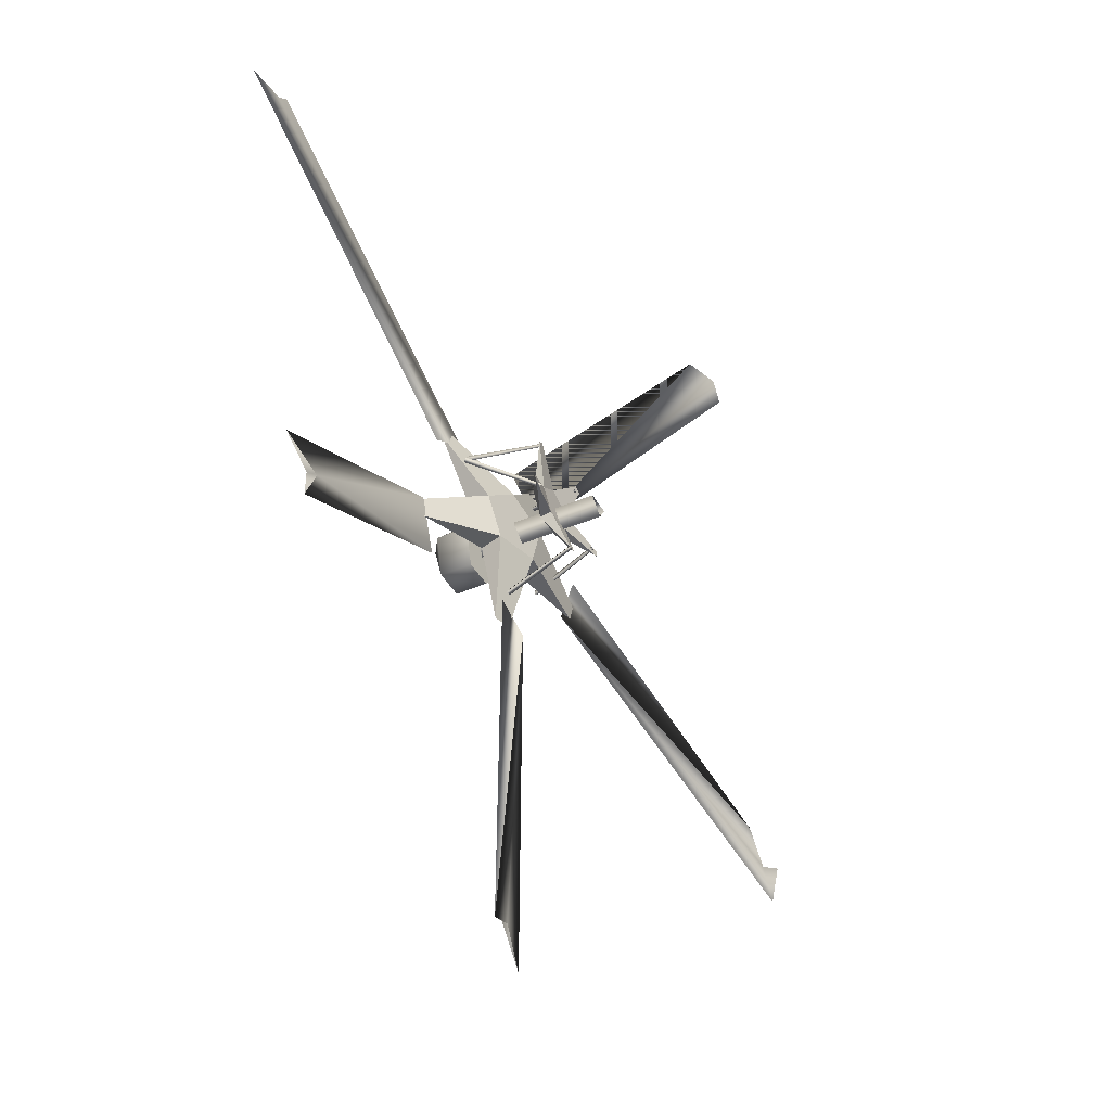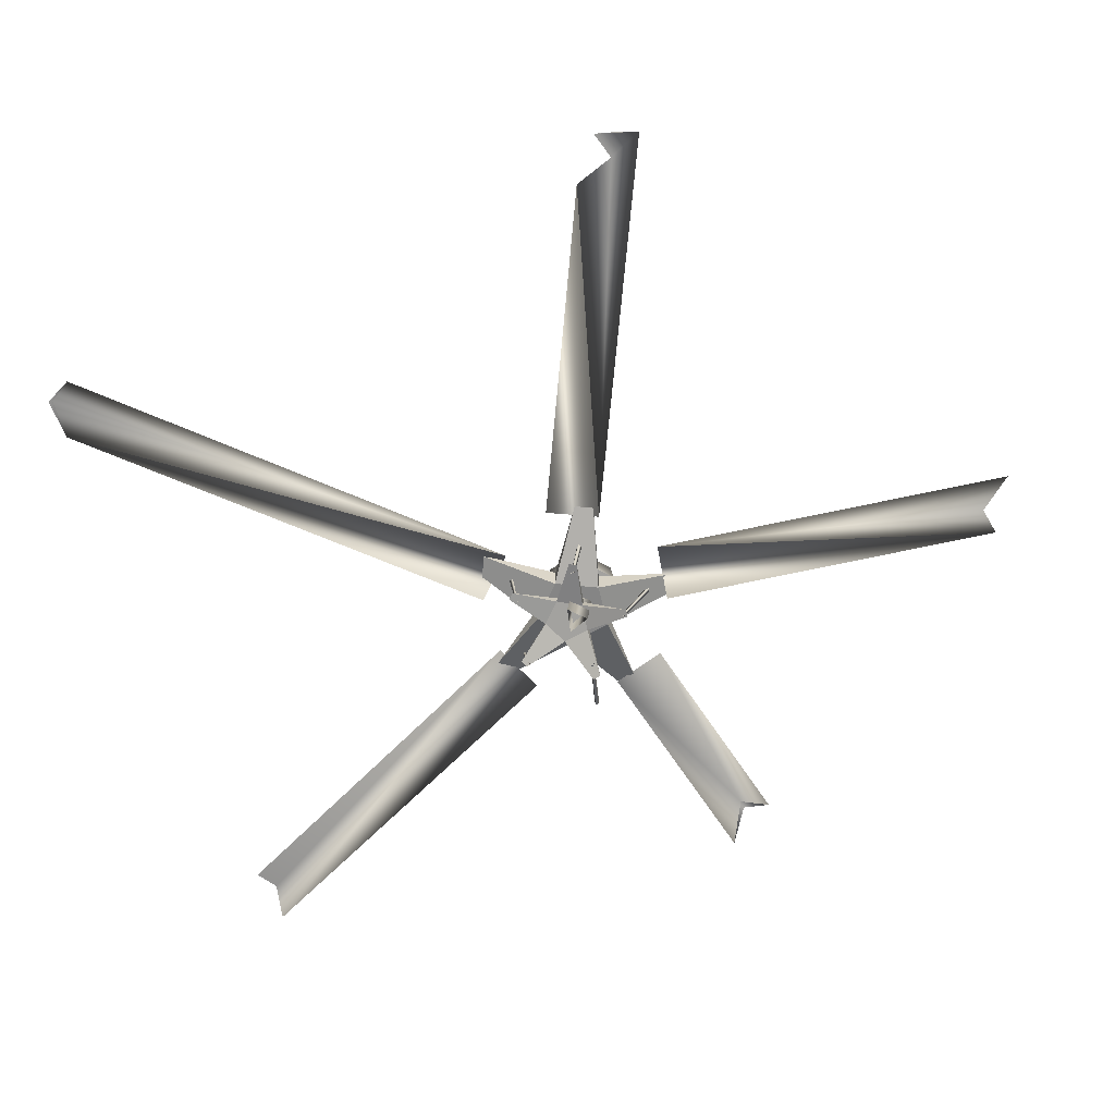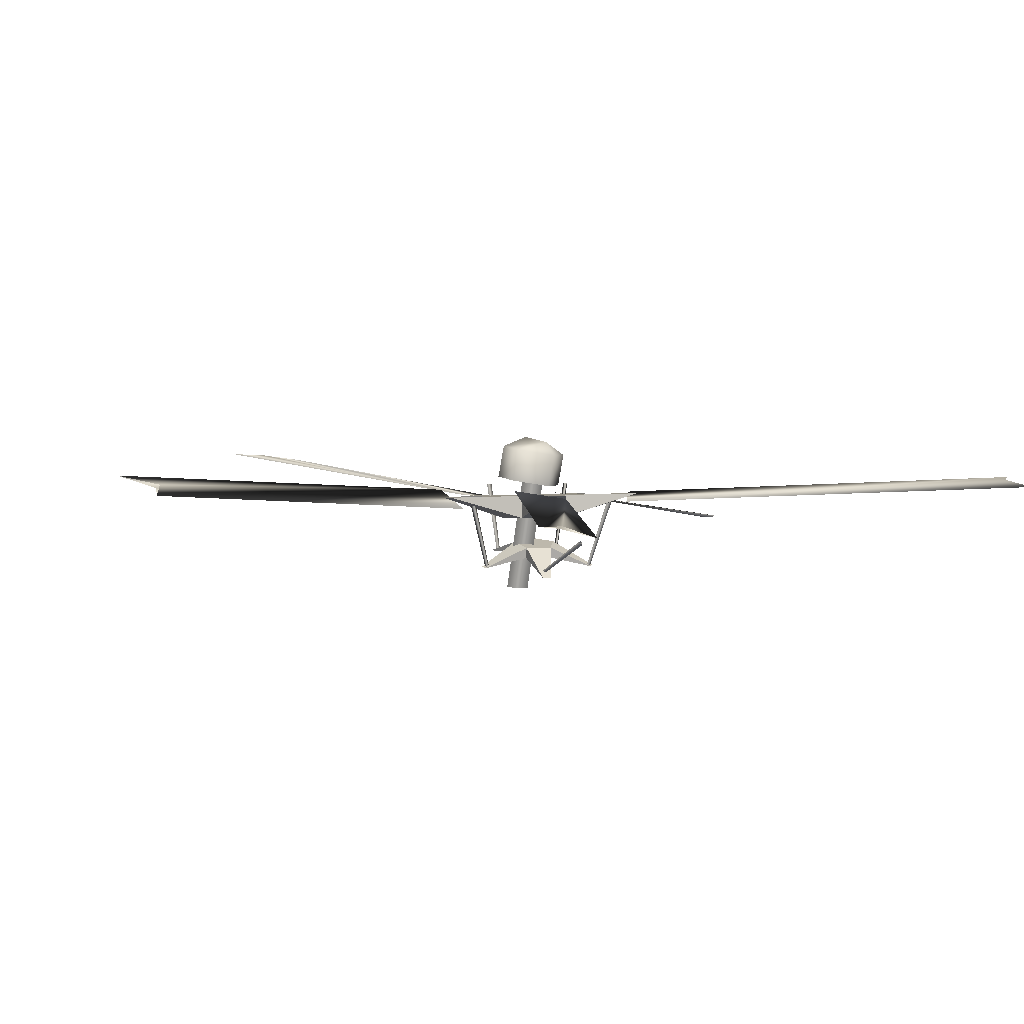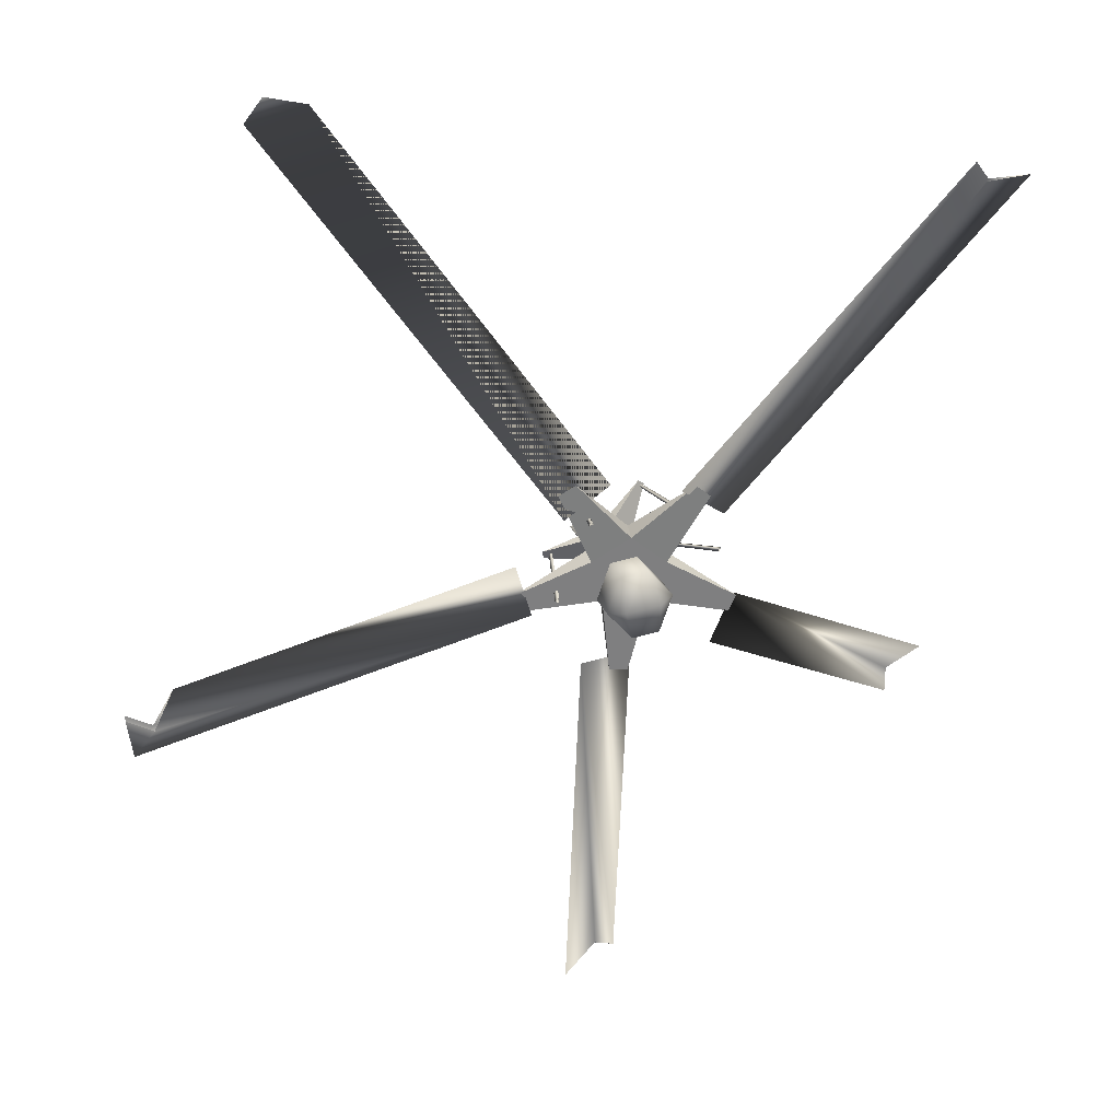
<metadata>
{"format":"obj","ext":"obj","renderer":"f3d","projection":"perspective","resolution":1024,"background":"white","views":[{"elev":-44.9,"azim":131.2,"up":"+Y"},{"elev":-62.4,"azim":-81.0,"up":"+Z"},{"elev":1.0,"azim":57.6,"up":"+Z"},{"elev":29.6,"azim":-7.4,"up":"+Y"}]}
</metadata>
<code>
v -5.342 17.19 -24.35
v 14.43 35.79 -33.09
v -3.824 16.53 -17.57
v 7.054 6.972 -28.12
v 8.572 6.309 -21.34
v 18.01 32.83 -34.19
v -18.96 8.115 -22.19
v -29.71 34.27 -23.36
v -17.44 7.452 -15.41
v -5.342 17.19 -24.35
v -3.824 16.53 -17.57
v -25.74 36.92 -23.99
v -14.97 -7.713 -24.63
v -43.52 -8.553 -24.46
v -13.45 -8.377 -17.85
v -18.96 8.115 -22.19
v -17.44 7.452 -15.41
v -44.71 -3.808 -23.73
v 1.103 -8.419 -28.3
v -8.118 -34.9 -34.96
v 2.621 -9.083 -21.52
v -14.97 -7.713 -24.63
v -13.45 -8.377 -17.85
v -12.64 -34.7 -33.93
v 7.054 6.972 -28.12
v 29.9 -7.723 -40.82
v 8.572 6.309 -21.34
v 1.103 -8.419 -28.3
v 2.621 -9.083 -21.52
v 28.08 -12.42 -40.87
v -13.48 -18.03 -1.292
v -62.77 -22.39 12.96
v -13.59 -18.33 13.36
v -20.28 8.842 -0.797
v -20.39 8.543 13.85
v -65.68 -10.91 13.18
v -20.28 8.842 -0.797
v -39.93 54.03 14.69
v -20.39 8.543 13.85
v 3.175 23.61 -0.3181
v 3.064 23.31 14.33
v -29.65 60.5 14.9
v 24.47 5.864 -0.5175
v 66.64 -20.08 13.99
v 24.36 5.566 14.13
v 14.18 -19.87 -1.12
v 14.07 -20.17 13.53
v 62.42 -30.64 13.75
v 3.175 23.61 -0.3181
v 40.18 55.84 15.34
v 3.064 23.31 14.33
v 24.47 5.864 -0.5175
v 24.36 5.566 14.13
v 49.22 48.3 15.25
v 14.18 -19.87 -1.12
v 2.285 -67.91 12.53
v 14.07 -20.17 13.53
v -13.48 -18.03 -1.292
v -13.59 -18.33 13.36
v -8.84 -67.17 12.46
v -8.564 -33.15 -34.41
v -10.65 -33.53 -33.97
v -0.5888 -49.12 8.279
v -10.65 -33.53 -33.97
v -3.363 -49.63 8.85
v -0.5888 -49.12 8.279
v -9.636 -31.18 -33.97
v -8.564 -33.15 -34.41
v -2.012 -46.51 8.853
v -8.564 -33.15 -34.41
v -0.5888 -49.12 8.279
v -2.012 -46.51 8.853
v -3.363 -49.63 8.85
v -10.65 -33.53 -33.97
v -2.012 -46.51 8.853
v -9.636 -31.18 -33.97
v -2.012 -46.51 8.853
v -10.65 -33.53 -33.97
v 62.88 -5.036 -17.96
v 21.53 -8.176 -38.58
v 61.76 -6.952 -16.05
v 20.7 -9.593 -37.16
v 61.76 -6.952 -16.05
v 21.53 -8.176 -38.58
v 62.88 -5.036 -17.96
v 60.61 -4.147 -15.52
v 21.53 -8.176 -38.58
v 21.53 -8.176 -38.58
v 60.61 -4.147 -15.52
v 19.85 -7.518 -36.77
v 61.76 -6.952 -16.05
v 20.7 -9.593 -37.16
v 60.61 -4.147 -15.52
v 19.85 -7.518 -36.77
v 60.61 -4.147 -15.52
v 20.7 -9.593 -37.16
v -26.12 31.85 -24.12
v -24.77 33.54 -24.25
v -23.01 37.41 21.77
v -24.77 33.54 -24.25
v -21.19 39.7 21.58
v -23.01 37.41 21.77
v -23.01 37.41 21.77
v -19.73 37.28 21.02
v -26.12 31.85 -24.12
v -26.12 31.85 -24.12
v -19.73 37.28 21.02
v -23.69 31.75 -24.67
v -23.69 31.75 -24.67
v -19.73 37.28 21.02
v -24.77 33.54 -24.25
v -24.77 33.54 -24.25
v -19.73 37.28 21.02
v -21.19 39.7 21.58
v -7.397 14.6 43.7
v -10.6 12.39 23.21
v 8.962 16.36 40.95
v 8.962 16.36 40.95
v -10.6 12.39 23.21
v 5.756 14.16 20.46
v 8.962 16.36 40.95
v 5.756 14.16 20.46
v 20.48 -3.528 20.06
v 23.68 -1.326 40.55
v 8.962 16.36 40.95
v 20.48 -3.528 20.06
v 23.68 -1.326 40.55
v 20.48 -3.528 20.06
v 15.54 -23.22 44.17
v 15.54 -23.22 44.17
v 20.48 -3.528 20.06
v 12.33 -25.42 23.68
v 15.54 -23.22 44.17
v 12.33 -25.42 23.68
v -0.8202 -24.98 46.92
v -0.8202 -24.98 46.92
v 12.33 -25.42 23.68
v -4.027 -27.18 26.43
v -0.8202 -24.98 46.92
v -4.027 -27.18 26.43
v -18.75 -9.494 26.83
v -15.54 -7.292 47.33
v -0.8202 -24.98 46.92
v -18.75 -9.494 26.83
v -15.54 -7.292 47.33
v -18.75 -9.494 26.83
v -7.397 14.6 43.7
v -7.397 14.6 43.7
v -18.75 -9.494 26.83
v -10.6 12.39 23.21
v 12.33 -25.42 23.68
v 20.48 -3.528 20.06
v -4.027 -27.18 26.43
v -4.027 -27.18 26.43
v 20.48 -3.528 20.06
v -18.75 -9.494 26.83
v 20.48 -3.528 20.06
v 5.756 14.16 20.46
v -18.75 -9.494 26.83
v -18.75 -9.494 26.83
v 5.756 14.16 20.46
v -10.6 12.39 23.21
v 4.779 -59.93 5.147
v -26.71 -58.41 17.6
v -4.718 -272.4 14.82
v -26.71 -58.41 17.6
v -19.33 -266.3 19.36
v -4.718 -272.4 14.82
v -37.01 -284.4 27.12
v -19.33 -266.3 19.36
v -26.71 -58.41 17.6
v 4.779 -59.93 5.147
v -4.718 -272.4 14.82
v -26.71 -58.41 17.6
v -26.71 -58.41 17.6
v -4.718 -272.4 14.82
v -17.47 -264.7 21.52
v -37.01 -284.4 27.12
v -26.71 -58.41 17.6
v -17.47 -264.7 21.52
v 188.5 -79.51 -9.411
v 64.81 -19.03 12.08
v 159.9 -87.79 -4.201
v 50.79 -49.47 17.17
v 159.9 -87.79 -4.201
v 64.81 -19.03 12.08
v 166.2 -105.9 -2.872
v 159.9 -87.79 -4.201
v 50.79 -49.47 17.17
v 50.79 -49.47 17.17
v 64.81 -19.03 12.08
v 166.2 -105.9 -2.872
v 166.2 -105.9 -2.872
v 64.81 -19.03 12.08
v 165.9 -89.18 -2.652
v 165.9 -89.18 -2.652
v 64.81 -19.03 12.08
v 188.5 -79.51 -9.411
v 187.8 250.5 26.14
v 31.89 53.39 16.26
v 196.4 238.8 22.16
v 221.1 239.2 19.68
v 196.4 238.8 22.16
v 31.89 53.39 16.26
v 58.41 33.27 9.889
v 221.1 239.2 19.68
v 31.89 53.39 16.26
v 221.1 239.2 19.68
v 58.41 33.27 9.889
v 194.3 238.1 25.11
v 58.41 33.27 9.889
v 187.8 250.5 26.14
v 194.3 238.1 25.11
v 31.89 53.39 16.26
v 187.8 250.5 26.14
v 58.41 33.27 9.889
v 34.23 37.96 9.004
v 31.19 37.88 9.677
v 16.93 32.58 -33.68
v 16.93 32.58 -33.68
v 31.19 37.88 9.677
v 14.81 32.53 -33.21
v 16.18 30.43 -33.72
v 14.81 32.53 -33.21
v 33.16 34.87 8.941
v 14.81 32.53 -33.21
v 31.19 37.88 9.677
v 33.16 34.87 8.941
v 16.18 30.43 -33.72
v 33.16 34.87 8.941
v 16.93 32.58 -33.68
v 16.93 32.58 -33.68
v 33.16 34.87 8.941
v 34.23 37.96 9.004
v -25.25 0.3874 -46.1
v -11.12 0.5222 -49.25
v 2.134 -1.514 47.75
v -11.12 0.5222 -49.25
v 16.26 -1.38 44.6
v 2.134 -1.514 47.75
v -18.32 -11.25 -48.79
v -25.25 0.3874 -46.1
v 9.06 -13.15 45.06
v -25.25 0.3874 -46.1
v 2.134 -1.514 47.75
v 9.06 -13.15 45.06
v -18.32 -11.25 -48.79
v 9.06 -13.15 45.06
v -11.12 0.5222 -49.25
v -11.12 0.5222 -49.25
v 9.06 -13.15 45.06
v 16.26 -1.38 44.6
v 14.43 35.79 -33.09
v -5.342 17.19 -24.35
v 18.01 32.83 -34.19
v 7.054 6.972 -28.12
v 18.01 32.83 -34.19
v -5.342 17.19 -24.35
v 14.43 35.79 -33.09
v 18.01 32.83 -34.19
v -3.824 16.53 -17.57
v 8.572 6.309 -21.34
v -3.824 16.53 -17.57
v 18.01 32.83 -34.19
v -29.71 34.27 -23.36
v -18.96 8.115 -22.19
v -25.74 36.92 -23.99
v -5.342 17.19 -24.35
v -25.74 36.92 -23.99
v -18.96 8.115 -22.19
v -29.71 34.27 -23.36
v -25.74 36.92 -23.99
v -17.44 7.452 -15.41
v -3.824 16.53 -17.57
v -17.44 7.452 -15.41
v -25.74 36.92 -23.99
v -43.52 -8.553 -24.46
v -14.97 -7.713 -24.63
v -44.71 -3.808 -23.73
v -18.96 8.115 -22.19
v -44.71 -3.808 -23.73
v -14.97 -7.713 -24.63
v -44.71 -3.808 -23.73
v -17.44 7.452 -15.41
v -43.52 -8.553 -24.46
v -17.44 7.452 -15.41
v -13.45 -8.377 -17.85
v -43.52 -8.553 -24.46
v -12.64 -34.7 -33.93
v -8.118 -34.9 -34.96
v -14.97 -7.713 -24.63
v -14.97 -7.713 -24.63
v -8.118 -34.9 -34.96
v 1.103 -8.419 -28.3
v -12.64 -34.7 -33.93
v -13.45 -8.377 -17.85
v -8.118 -34.9 -34.96
v -13.45 -8.377 -17.85
v 2.621 -9.083 -21.52
v -8.118 -34.9 -34.96
v 29.9 -7.723 -40.82
v 7.054 6.972 -28.12
v 28.08 -12.42 -40.87
v 1.103 -8.419 -28.3
v 28.08 -12.42 -40.87
v 7.054 6.972 -28.12
v 28.08 -12.42 -40.87
v 2.621 -9.083 -21.52
v 29.9 -7.723 -40.82
v 2.621 -9.083 -21.52
v 8.572 6.309 -21.34
v 29.9 -7.723 -40.82
v -13.45 -8.377 -17.85
v -17.44 7.452 -15.41
v 2.621 -9.083 -21.52
v -17.44 7.452 -15.41
v -3.824 16.53 -17.57
v 2.621 -9.083 -21.52
v -3.824 16.53 -17.57
v 8.572 6.309 -21.34
v 2.621 -9.083 -21.52
v -14.97 -7.713 -24.63
v 1.103 -8.419 -28.3
v -18.96 8.115 -22.19
v -18.96 8.115 -22.19
v 1.103 -8.419 -28.3
v -5.342 17.19 -24.35
v -5.342 17.19 -24.35
v 1.103 -8.419 -28.3
v 7.054 6.972 -28.12
v -39 -6.623 -24.99
v -40.62 -5.267 -24.5
v -40.6 -13.48 20.72
v -40.62 -5.267 -24.5
v -42.75 -11.68 21.38
v -40.6 -13.48 20.72
v -38.69 -4.092 -24.82
v -39 -6.623 -24.99
v -40.19 -10.12 20.96
v -39 -6.623 -24.99
v -40.6 -13.48 20.72
v -40.19 -10.12 20.96
v -38.69 -4.092 -24.82
v -40.19 -10.12 20.96
v -40.62 -5.267 -24.5
v -40.62 -5.267 -24.5
v -40.19 -10.12 20.96
v -42.75 -11.68 21.38
v -64.63 7.697 11.99
v -266.4 -43.43 38.78
v -55.63 -24.93 13.86
v -266.4 -43.43 38.78
v -279.5 -66.29 39.8
v -55.63 -24.93 13.86
v -291.7 -85.14 43.13
v -55.63 -24.93 13.86
v -279.5 -66.29 39.8
v -295.6 -58.11 40.06
v -291.7 -85.14 43.13
v -279.5 -66.29 39.8
v -64.63 7.697 11.99
v -55.63 -24.93 13.86
v -266.4 -43.43 38.78
v -55.63 -24.93 13.86
v -278.8 -68.85 42.6
v -266.4 -43.43 38.78
v -291.7 -85.14 43.13
v -278.8 -68.85 42.6
v -55.63 -24.93 13.86
v -295 -60.39 42.85
v -278.8 -68.85 42.6
v -291.7 -85.14 43.13
v -13.48 -18.03 -1.292
v -20.28 8.842 -0.797
v -62.77 -22.39 12.96
v -20.28 8.842 -0.797
v -65.68 -10.91 13.18
v -62.77 -22.39 12.96
v -20.39 8.543 13.85
v -13.59 -18.33 13.36
v -65.68 -10.91 13.18
v -65.68 -10.91 13.18
v -13.59 -18.33 13.36
v -62.77 -22.39 12.96
v 3.175 23.61 -0.3181
v -29.65 60.5 14.9
v -20.28 8.842 -0.797
v -20.28 8.842 -0.797
v -29.65 60.5 14.9
v -39.93 54.03 14.69
v 3.064 23.31 14.33
v -20.39 8.543 13.85
v -29.65 60.5 14.9
v -29.65 60.5 14.9
v -20.39 8.543 13.85
v -39.93 54.03 14.69
v 14.18 -19.87 -1.12
v 62.42 -30.64 13.75
v 24.47 5.864 -0.5175
v 24.47 5.864 -0.5175
v 62.42 -30.64 13.75
v 66.64 -20.08 13.99
v 14.07 -20.17 13.53
v 24.36 5.566 14.13
v 62.42 -30.64 13.75
v 62.42 -30.64 13.75
v 24.36 5.566 14.13
v 66.64 -20.08 13.99
v 24.47 5.864 -0.5175
v 49.22 48.3 15.25
v 3.175 23.61 -0.3181
v 3.175 23.61 -0.3181
v 49.22 48.3 15.25
v 40.18 55.84 15.34
v 24.36 5.566 14.13
v 3.064 23.31 14.33
v 49.22 48.3 15.25
v 49.22 48.3 15.25
v 3.064 23.31 14.33
v 40.18 55.84 15.34
v 14.18 -19.87 -1.12
v -13.48 -18.03 -1.292
v 2.285 -67.91 12.53
v -13.48 -18.03 -1.292
v -8.84 -67.17 12.46
v 2.285 -67.91 12.53
v -13.59 -18.33 13.36
v 14.07 -20.17 13.53
v -8.84 -67.17 12.46
v -8.84 -67.17 12.46
v 14.07 -20.17 13.53
v 2.285 -67.91 12.53
v 24.36 5.566 14.13
v 14.07 -20.17 13.53
v 3.064 23.31 14.33
v 3.064 23.31 14.33
v 14.07 -20.17 13.53
v -20.39 8.543 13.85
v -20.39 8.543 13.85
v 14.07 -20.17 13.53
v -13.59 -18.33 13.36
v -20.28 8.842 -0.797
v -13.48 -18.03 -1.292
v 3.175 23.61 -0.3181
v 3.175 23.61 -0.3181
v -13.48 -18.03 -1.292
v 24.47 5.864 -0.5175
v 24.47 5.864 -0.5175
v -13.48 -18.03 -1.292
v 14.18 -19.87 -1.12
v -8.991 57.58 11.64
v -170.6 288 -6.156
v -36.48 38.11 15.42
v -170.6 288 -6.156
v -195.8 290.4 -7.109
v -36.48 38.11 15.42
v -205.8 279.3 -3.791
v -36.48 38.11 15.42
v -195.8 290.4 -7.109
v -194.8 293.6 -4.952
v -170.6 288 -6.156
v -205.8 279.3 -3.791
v -205.8 279.3 -3.791
v -170.6 288 -6.156
v -36.48 38.11 15.42
v -36.48 38.11 15.42
v -170.6 288 -6.156
v -8.991 57.58 11.64
v -5.358 -4.814 53.08
v -7.397 14.6 43.7
v 8.962 16.36 40.95
v -5.358 -4.814 53.08
v -15.54 -7.292 47.33
v -7.397 14.6 43.7
v -15.54 -7.292 47.33
v -5.358 -4.814 53.08
v -0.8202 -24.98 46.92
v -5.358 -4.814 53.08
v 15.8 -2.226 49.49
v -0.8202 -24.98 46.92
v 15.8 -2.226 49.49
v 15.54 -23.22 44.17
v -0.8202 -24.98 46.92
v 15.8 -2.226 49.49
v 23.68 -1.326 40.55
v 15.54 -23.22 44.17
v 23.68 -1.326 40.55
v 15.8 -2.226 49.49
v 8.962 16.36 40.95
v 15.8 -2.226 49.49
v -5.358 -4.814 53.08
v 8.962 16.36 40.95
g mtl_mi24p_hind_desert
f 3 2 1
f 6 5 4
f 9 8 7
f 12 11 10
f 15 14 13
f 18 17 16
f 21 20 19
f 24 23 22
f 27 26 25
f 30 29 28
f 33 32 31
f 36 35 34
f 39 38 37
f 42 41 40
f 45 44 43
f 48 47 46
f 51 50 49
f 54 53 52
f 57 56 55
f 60 59 58
f 63 62 61
f 66 65 64
f 69 68 67
f 72 71 70
f 75 74 73
f 78 77 76
f 81 80 79
f 84 83 82
f 87 86 85
f 90 89 88
f 93 92 91
f 96 95 94
f 99 98 97
f 102 101 100
f 105 104 103
f 108 107 106
f 111 110 109
f 114 113 112
f 117 116 115
f 120 119 118
f 123 122 121
f 126 125 124
f 129 128 127
f 132 131 130
f 135 134 133
f 138 137 136
f 141 140 139
f 144 143 142
f 147 146 145
f 150 149 148
f 153 152 151
f 156 155 154
f 159 158 157
f 162 161 160
f 165 164 163
f 168 167 166
f 171 170 169
f 174 173 172
f 177 176 175
f 180 179 178
f 183 182 181
f 186 185 184
f 189 188 187
f 192 191 190
f 195 194 193
f 198 197 196
f 201 200 199
f 204 203 202
f 207 206 205
f 210 209 208
f 213 212 211
f 216 215 214
f 219 218 217
f 222 221 220
f 225 224 223
f 228 227 226
f 231 230 229
f 234 233 232
f 237 236 235
f 240 239 238
f 243 242 241
f 246 245 244
f 249 248 247
f 252 251 250
f 255 254 253
f 258 257 256
f 261 260 259
f 264 263 262
f 267 266 265
f 270 269 268
f 273 272 271
f 276 275 274
f 279 278 277
f 282 281 280
f 285 284 283
f 288 287 286
f 291 290 289
f 294 293 292
f 297 296 295
f 300 299 298
f 303 302 301
f 306 305 304
f 309 308 307
f 312 311 310
f 315 314 313
f 318 317 316
f 321 320 319
f 324 323 322
f 327 326 325
f 330 329 328
f 333 332 331
f 336 335 334
f 339 338 337
f 342 341 340
f 345 344 343
f 348 347 346
f 351 350 349
f 354 353 352
f 357 356 355
f 360 359 358
f 363 362 361
f 366 365 364
f 369 368 367
f 372 371 370
f 375 374 373
f 378 377 376
f 381 380 379
f 384 383 382
f 387 386 385
f 390 389 388
f 393 392 391
f 396 395 394
f 399 398 397
f 402 401 400
f 405 404 403
f 408 407 406
f 411 410 409
f 414 413 412
f 417 416 415
f 420 419 418
f 423 422 421
f 426 425 424
f 429 428 427
f 432 431 430
f 435 434 433
f 438 437 436
f 441 440 439
f 444 443 442
f 447 446 445
f 450 449 448
f 453 452 451
f 456 455 454
f 459 458 457
f 462 461 460
f 465 464 463
f 468 467 466
f 471 470 469
f 474 473 472
f 477 476 475
f 480 479 478
f 483 482 481
f 486 485 484
f 489 488 487
f 492 491 490

</code>
